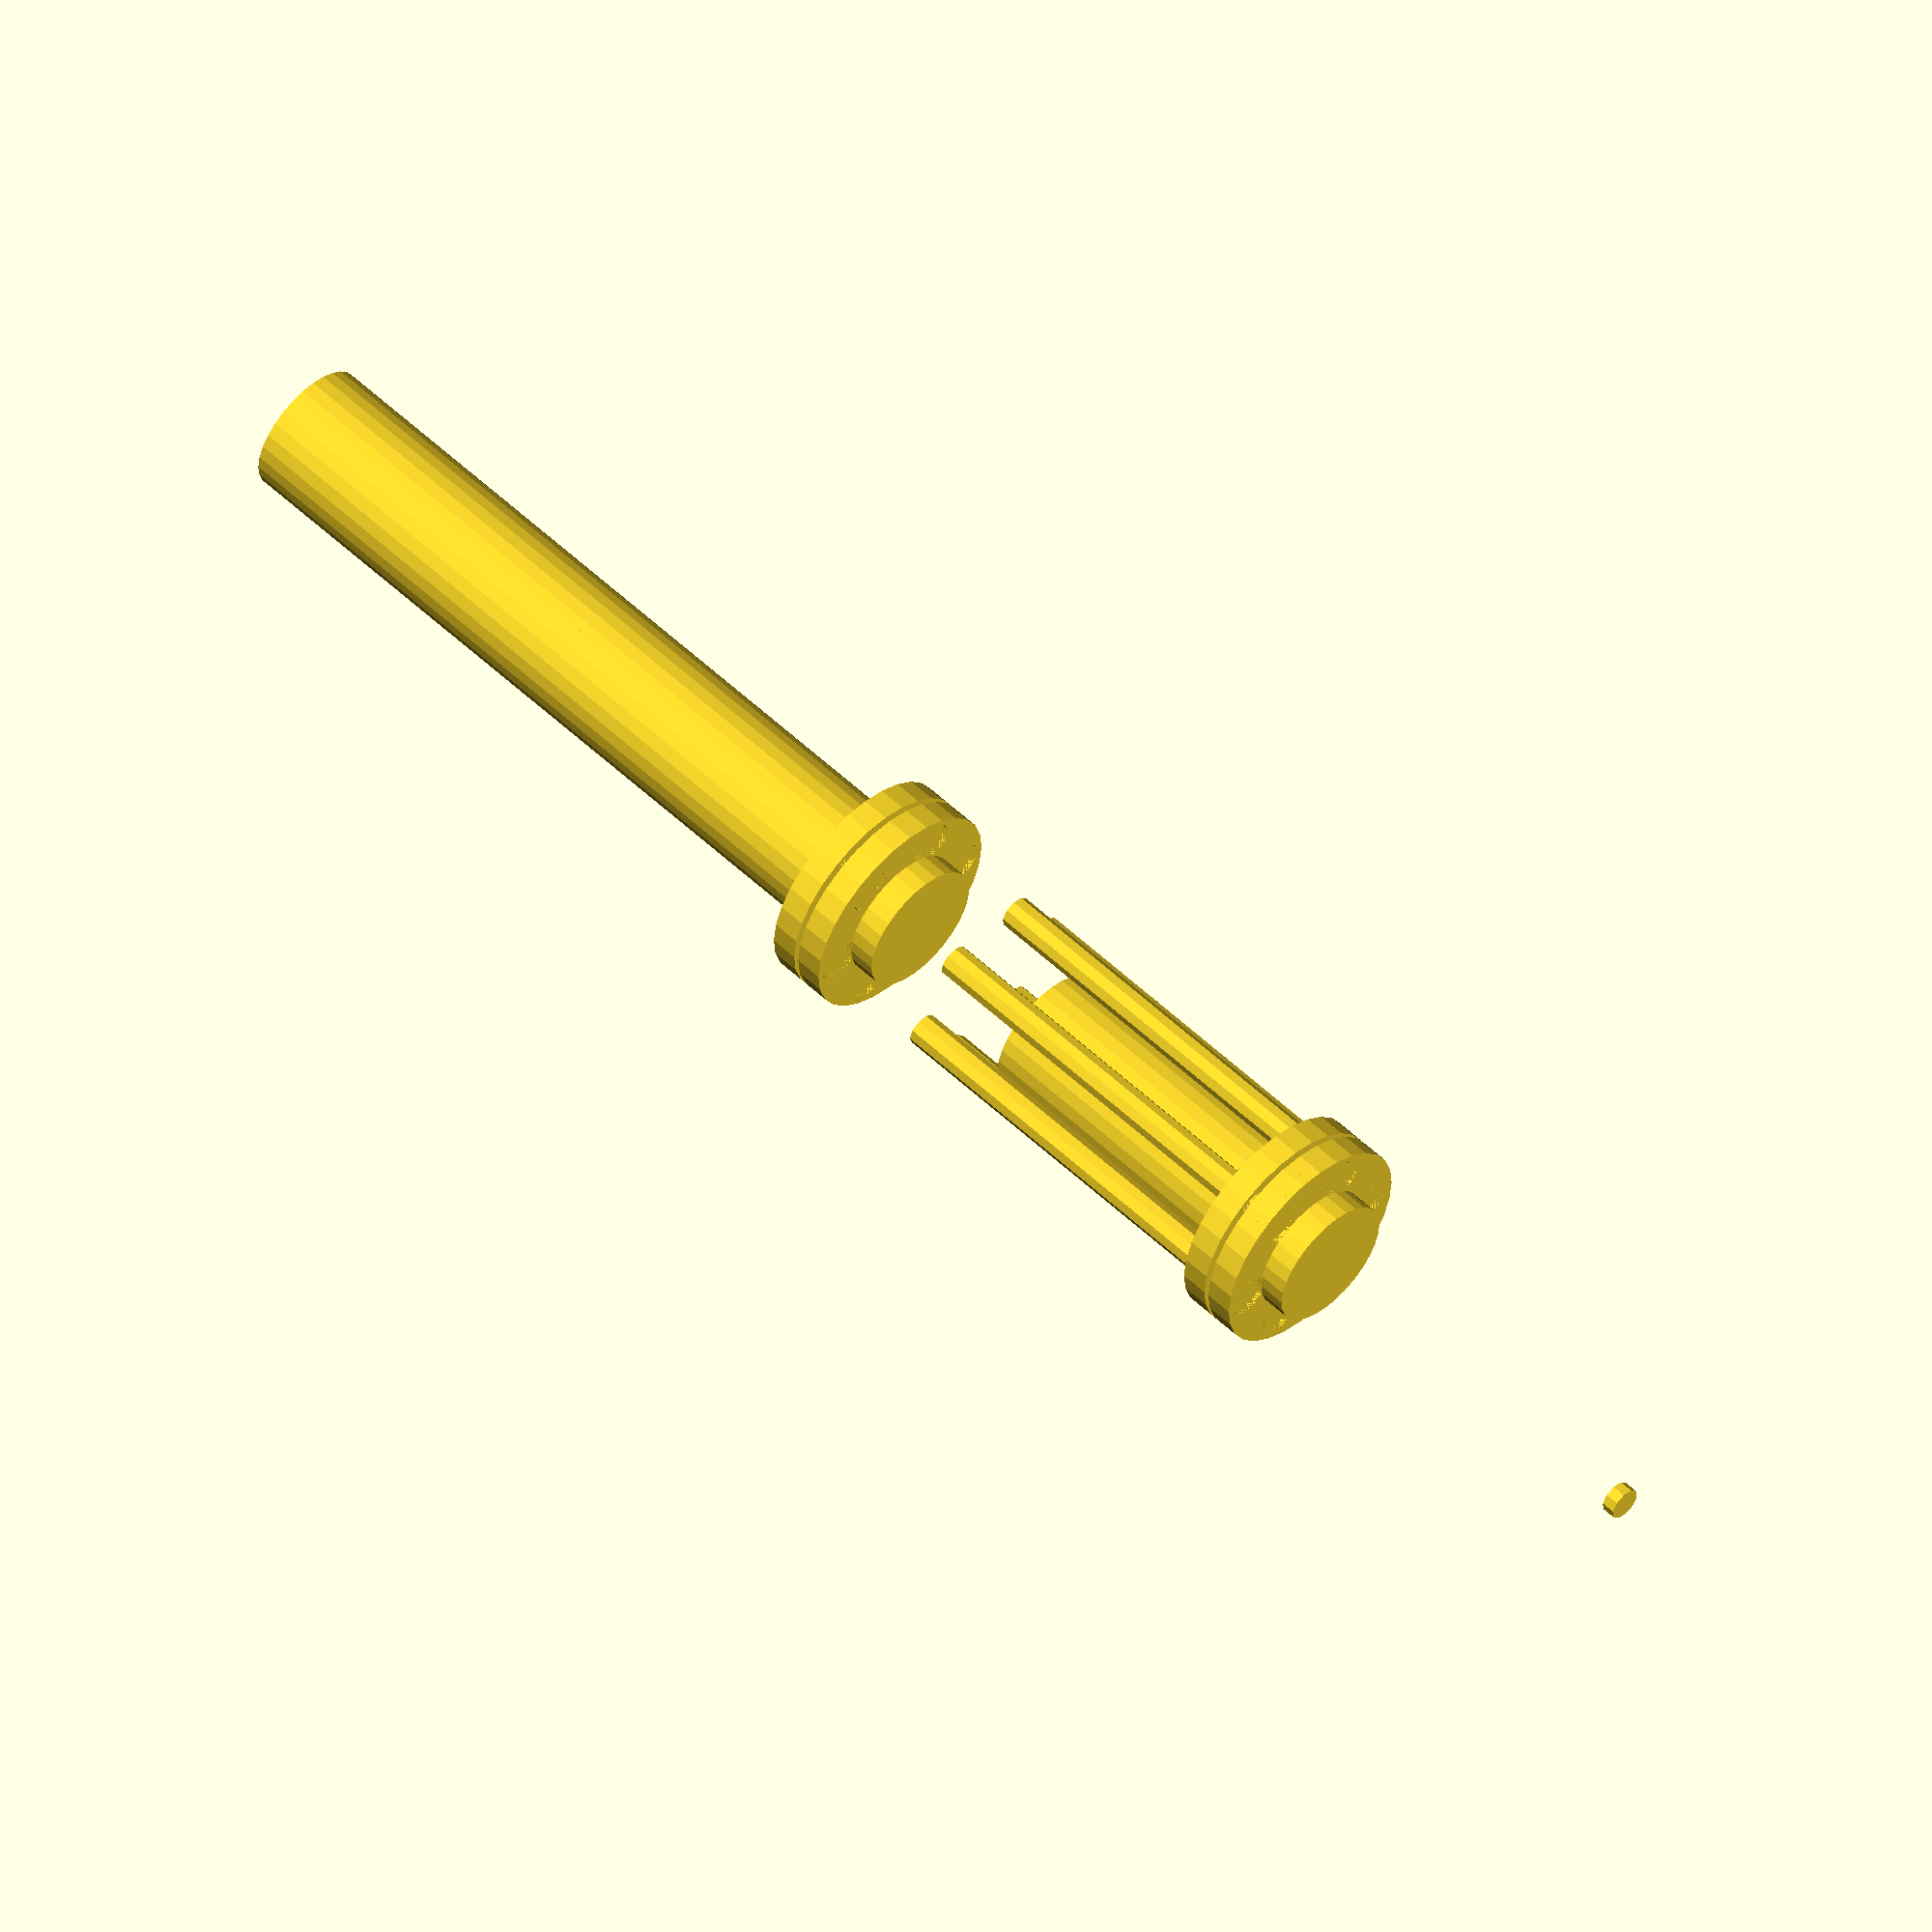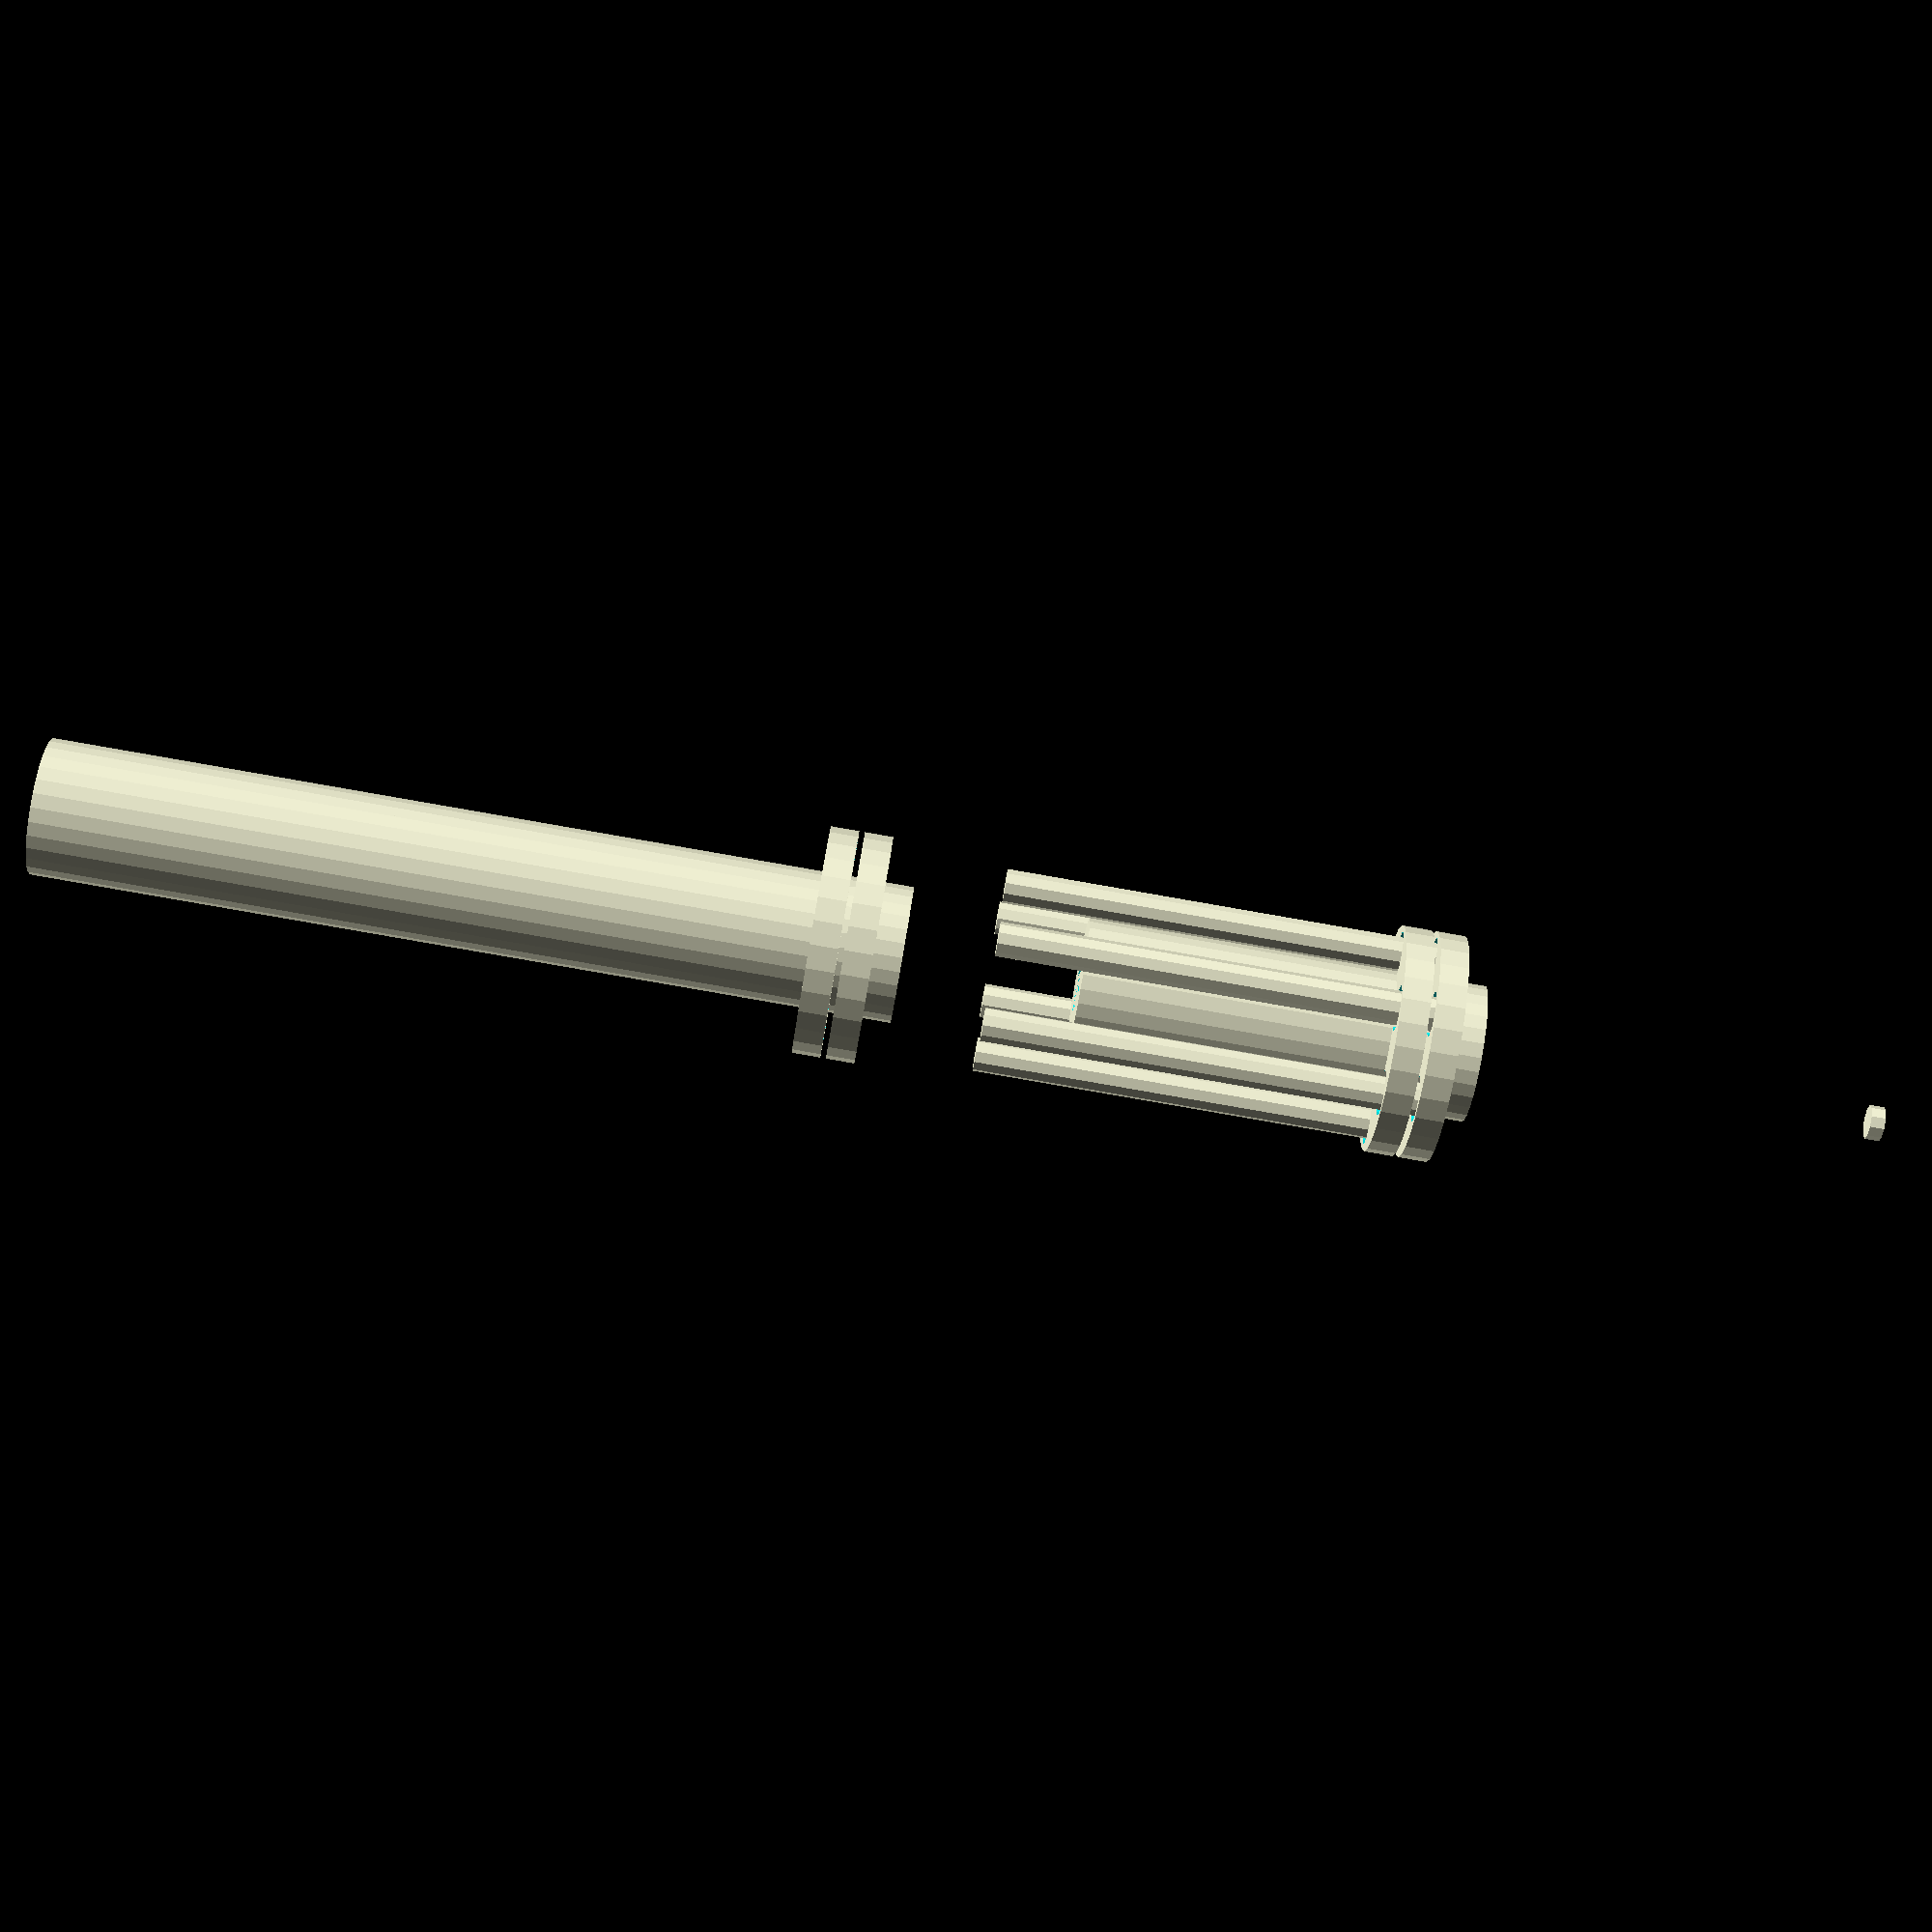
<openscad>

// Parameters
shaft_diameter = 24; // Updated: Diameter of shafts (increased for input shaft)
shaft_length = 70; // Updated: Length of input/output shafts (increased for output shaft)
central_shaft_length = 90; // Updated: Length of central shaft (elongated)
flange_diameter = 40; // Diameter of flange plates
flange_thickness = 5; // Thickness of flange plates
spacer_ring_diameter = 40; // Diameter of spacer rings
spacer_ring_thickness = 1; // Updated: Thickness of spacer rings (reduced)
bolt_diameter = 6; // Updated: Diameter of bolts (increased)
bolt_length = 80; // Updated: Length of bolts (lengthened)
nut_diameter = 6; // Updated: Diameter of nuts (reduced)
nut_thickness = 2.5; // Updated: Thickness of nuts (reduced)
hole_spacing = 30; // Distance between bolt holes in flange plates
additional_holes = 6; // Updated: Number of additional bolt holes in flange plates

// Helper function to create a bolt
module bolt() {
    cylinder(h = bolt_length, d = bolt_diameter);
}

// Helper function to create a nut
module nut() {
    cylinder(h = nut_thickness, d = nut_diameter);
}

// Helper function to create a flange plate
module flange_plate() {
    difference() {
        cylinder(h = flange_thickness, d = flange_diameter);
        for (i = [0:(additional_holes - 1)]) {
            rotate([0, 0, i * (360 / additional_holes)])
            translate([hole_spacing / 2, 0, 0])
            cylinder(h = flange_thickness + 1, d = bolt_diameter + 2);
        }
    }
}

// Helper function to create a spacer ring
module spacer_ring() {
    difference() {
        cylinder(h = spacer_ring_thickness, d = spacer_ring_diameter);
        cylinder(h = spacer_ring_thickness + 1, d = shaft_diameter);
    }
}

// Helper function to create a shaft
module shaft(length, hollow_depth = 0) {
    difference() {
        cylinder(h = length, d = shaft_diameter);
        if (hollow_depth > 0) {
            translate([0, 0, length - hollow_depth])
            cylinder(h = hollow_depth, d = shaft_diameter / 2);
        }
    }
}

// Assembly
translate([0, 0, shaft_length])
shaft(shaft_length, hollow_depth = 20); // Input shaft with hollow center

translate([0, 0, shaft_length + flange_thickness])
flange_plate(); // Flange plate 1

translate([0, 0, shaft_length + flange_thickness + spacer_ring_thickness])
spacer_ring(); // Spacer ring 1

translate([0, 0, shaft_length + flange_thickness + spacer_ring_thickness + flange_thickness])
flange_plate(); // Flange plate 2

translate([0, 0, shaft_length + flange_thickness + spacer_ring_thickness + flange_thickness + central_shaft_length])
shaft(central_shaft_length); // Central shaft

translate([0, 0, shaft_length + flange_thickness + spacer_ring_thickness + flange_thickness + central_shaft_length + flange_thickness])
flange_plate(); // Flange plate 3

translate([0, 0, shaft_length + flange_thickness + spacer_ring_thickness + flange_thickness + central_shaft_length + flange_thickness + spacer_ring_thickness])
spacer_ring(); // Spacer ring 2

translate([0, 0, shaft_length + flange_thickness + spacer_ring_thickness + flange_thickness + central_shaft_length + flange_thickness + spacer_ring_thickness + flange_thickness])
flange_plate(); // Flange plate 4

translate([0, 0, shaft_length + flange_thickness + spacer_ring_thickness + flange_thickness + central_shaft_length + flange_thickness + spacer_ring_thickness + flange_thickness + shaft_length])
shaft(shaft_length, hollow_depth = 25); // Output shaft with deeper hollow center

// Bolts and nuts
for (i = [0:(additional_holes - 1)]) {
    rotate([0, 0, i * (360 / additional_holes)])
    translate([hole_spacing / 2, 0, shaft_length + flange_thickness + spacer_ring_thickness / 2])
    bolt(); // Bolts
    translate([0, 0, -nut_thickness])
    nut(); // Nuts
}


</openscad>
<views>
elev=305.5 azim=238.9 roll=135.1 proj=o view=wireframe
elev=82.2 azim=240.8 roll=80.1 proj=p view=solid
</views>
